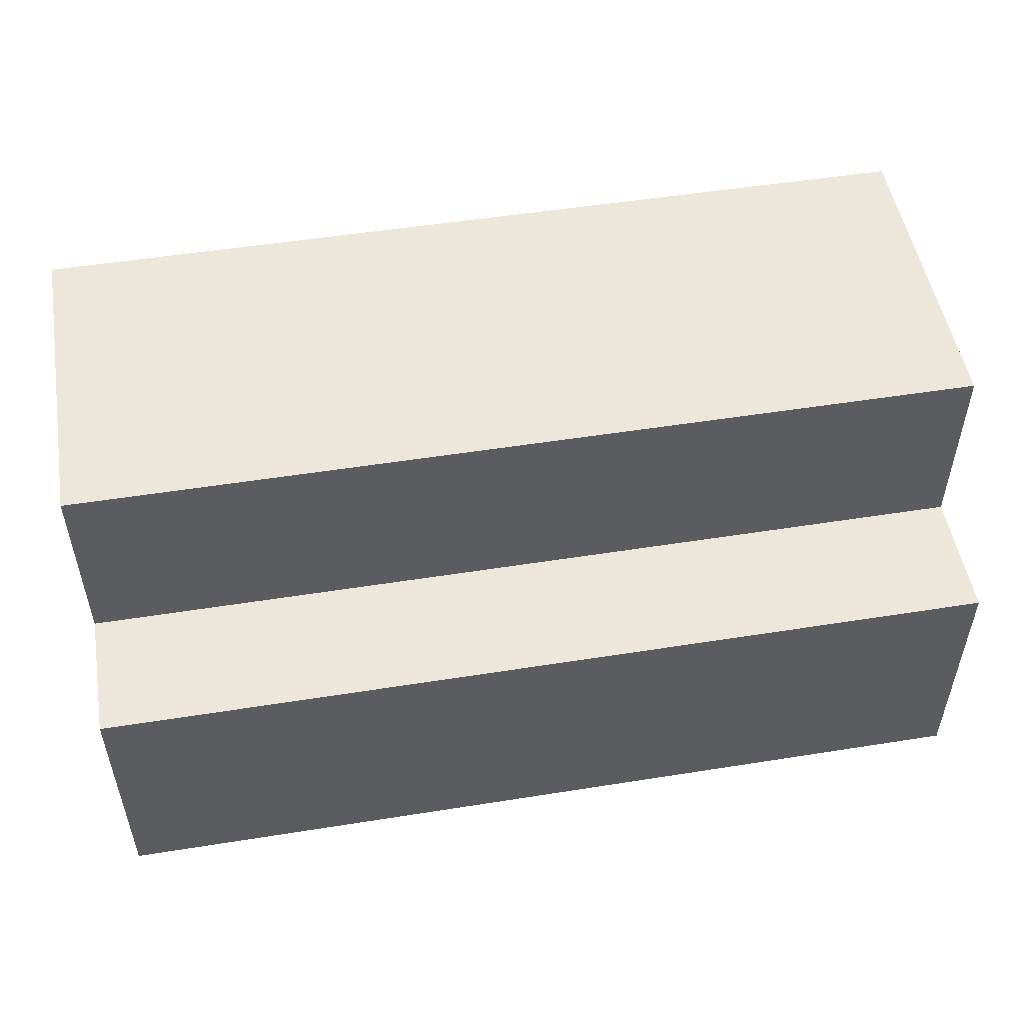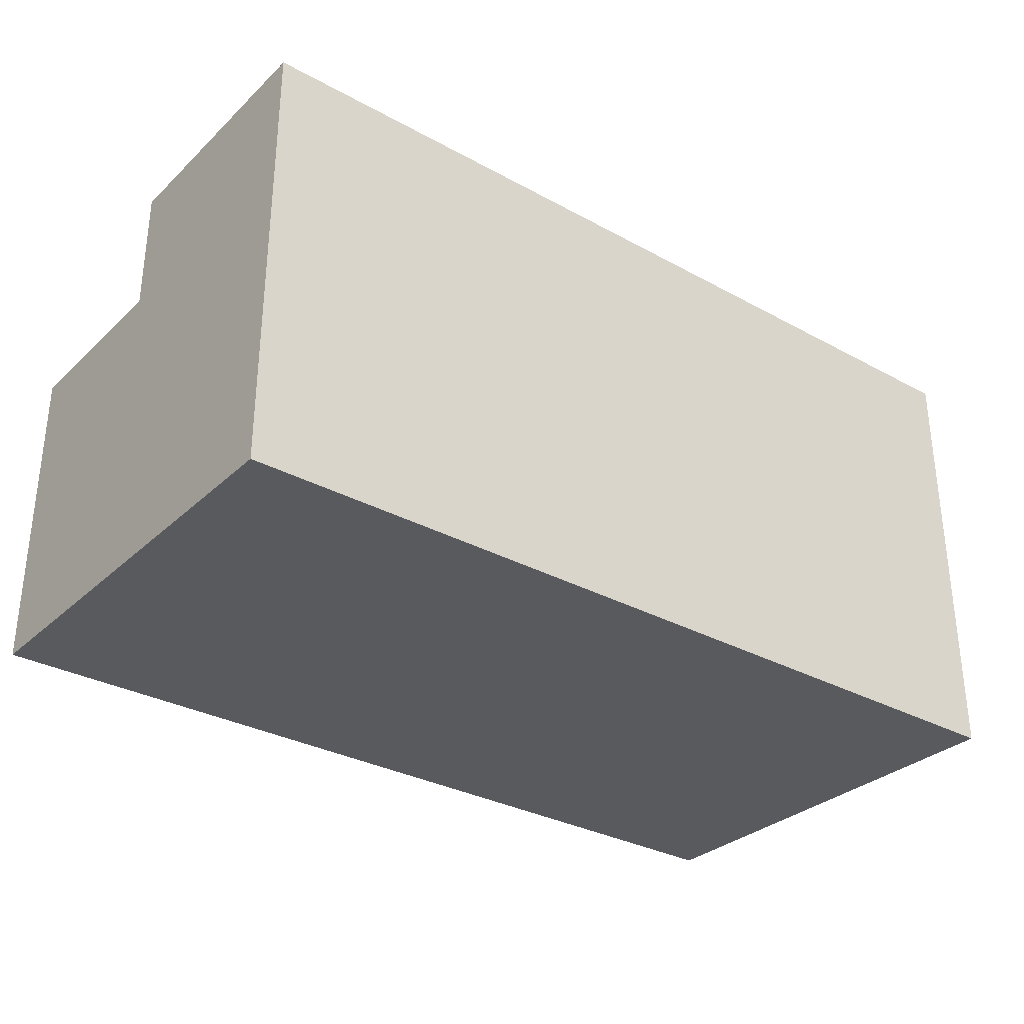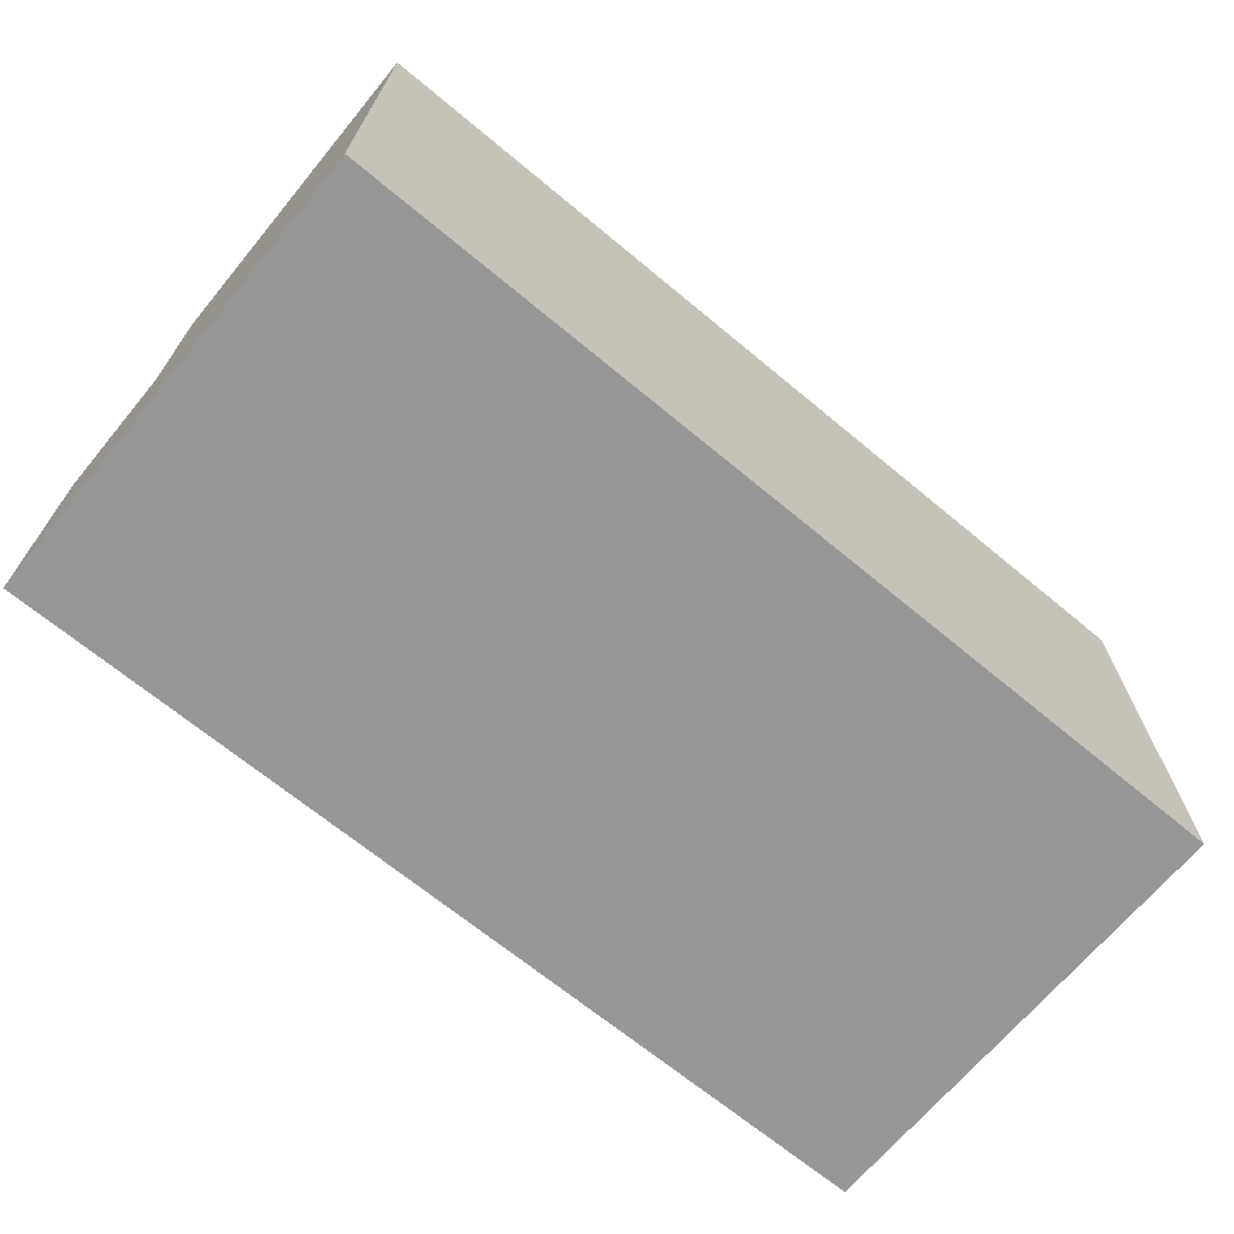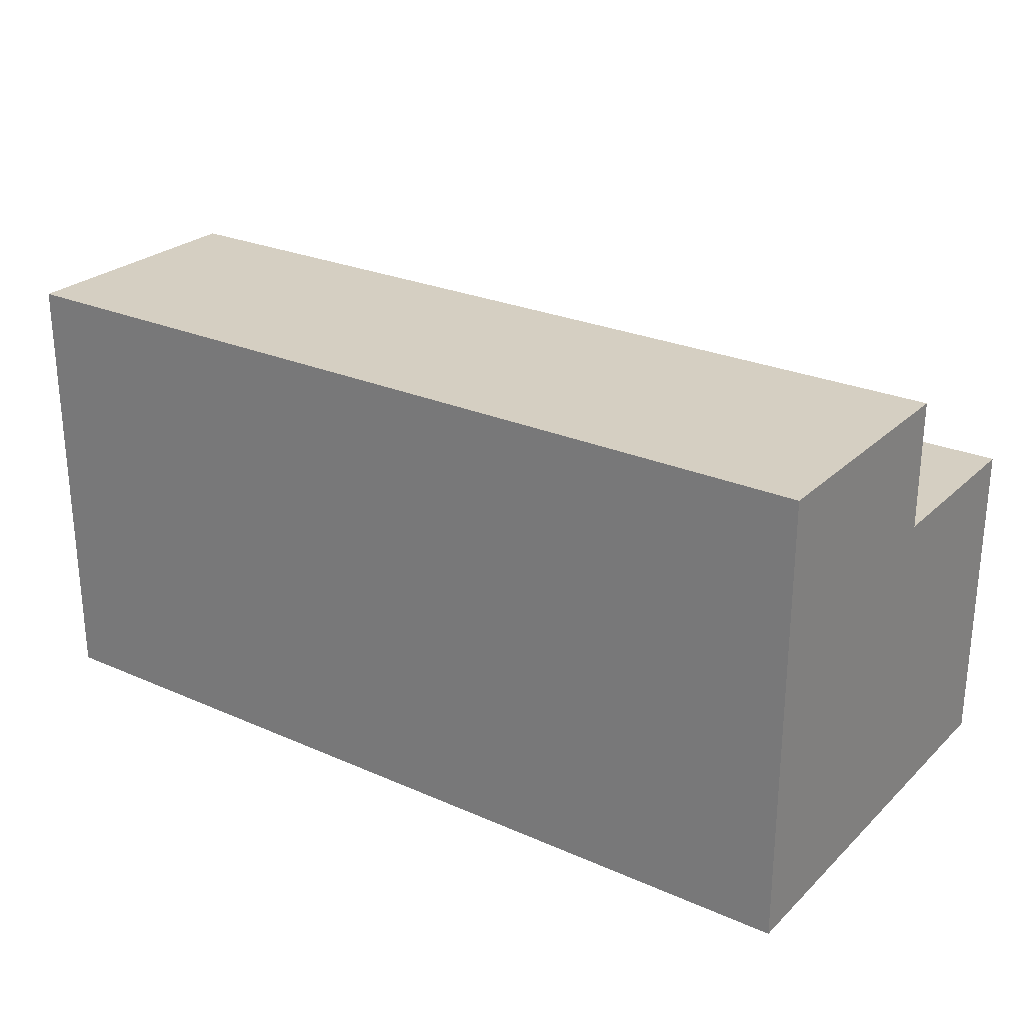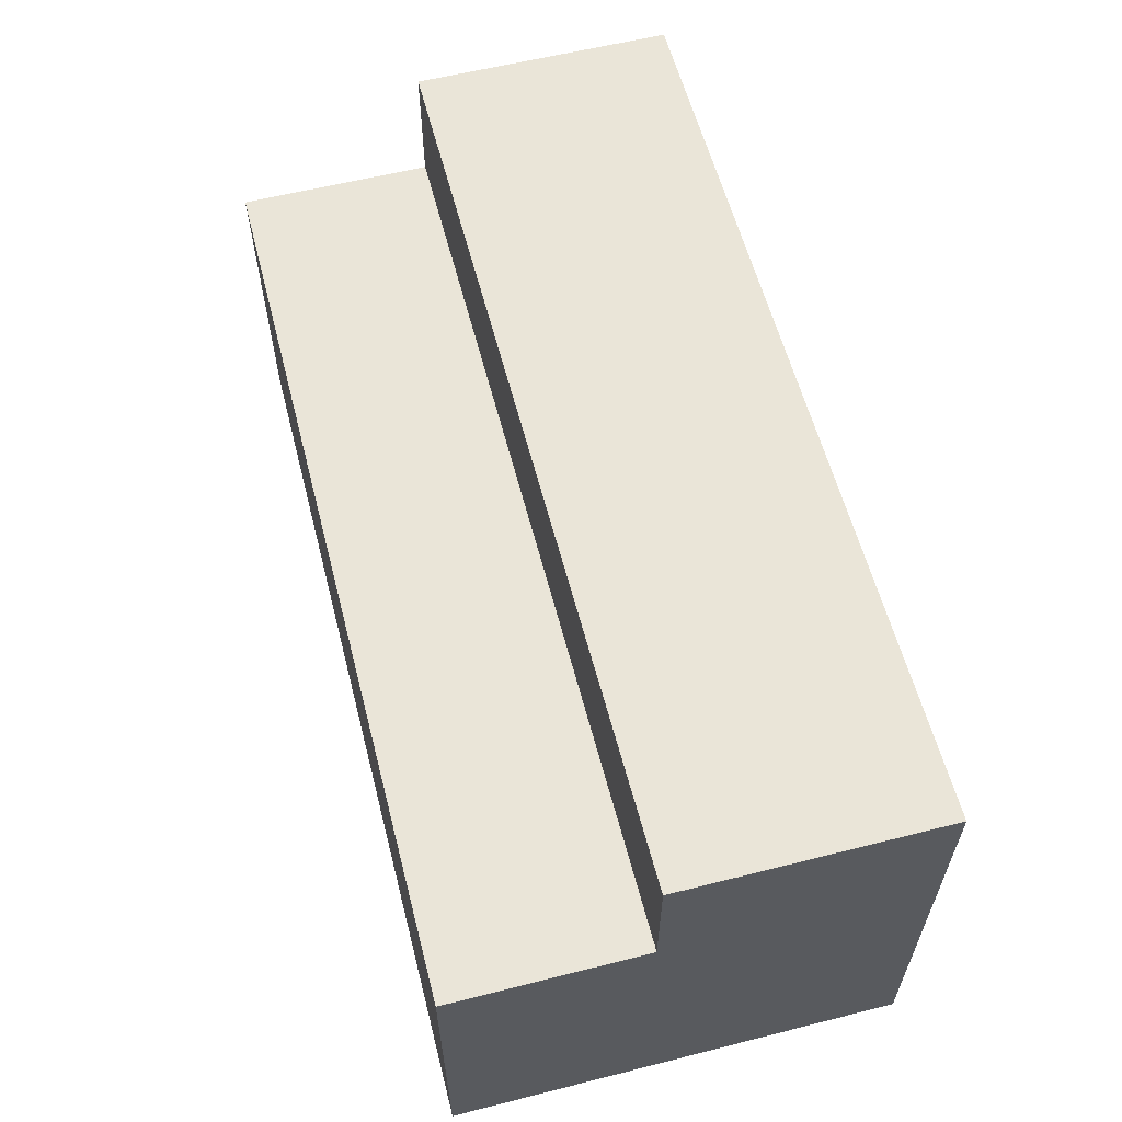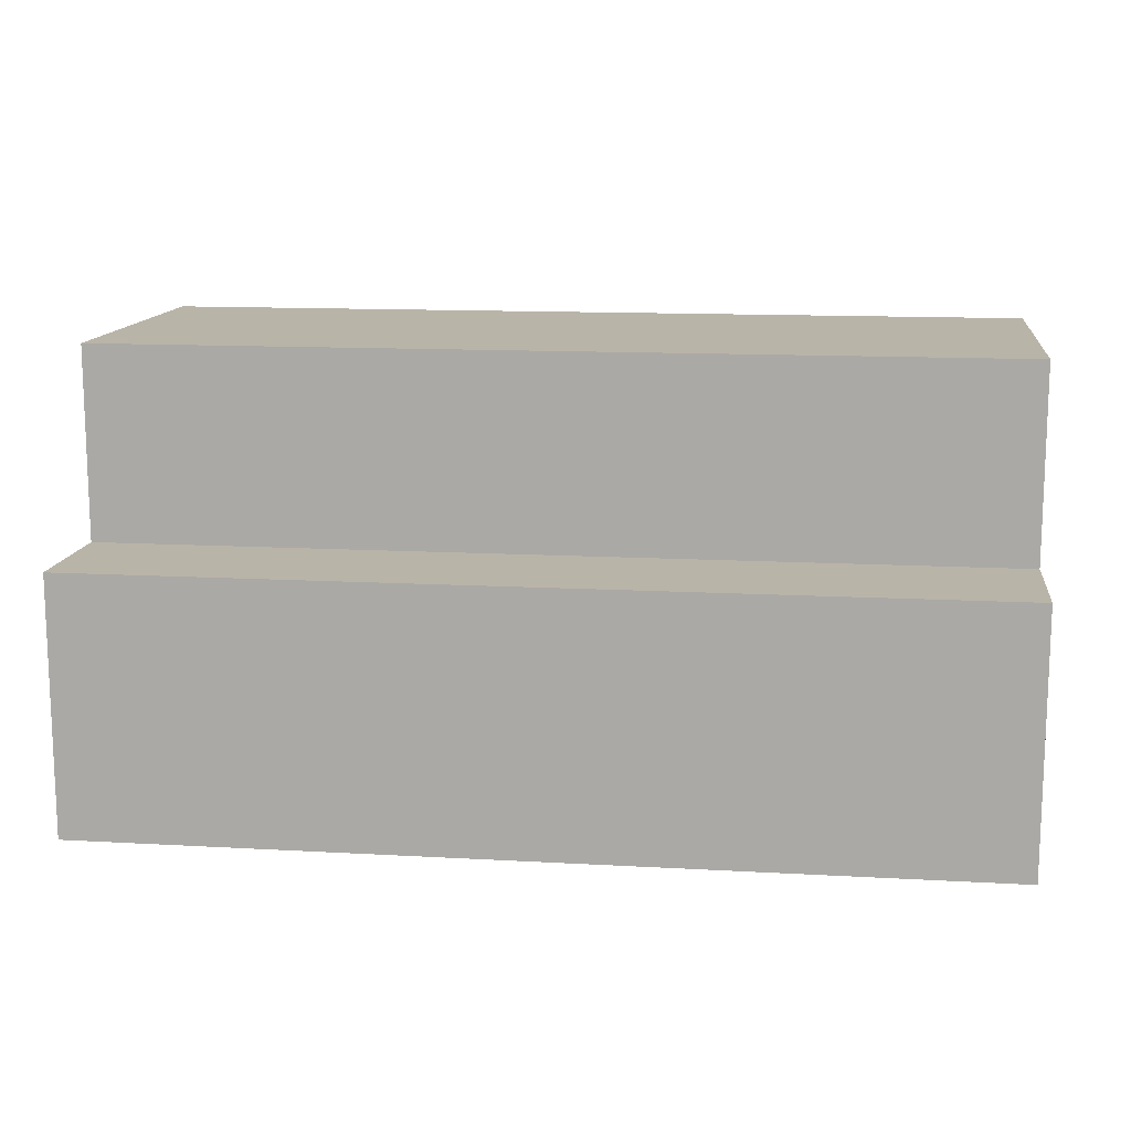
<metadata>
{"format":"obj","ext":"obj","renderer":"f3d","projection":"perspective","resolution":1024,"background":"white","views":[{"elev":51.5,"azim":170.2,"up":"+Z"},{"elev":-31.4,"azim":142.2,"up":"+Y"},{"elev":-68.3,"azim":-39.7,"up":"+Z"},{"elev":25.9,"azim":-145.1,"up":"+Y"},{"elev":59.4,"azim":75.5,"up":"+Y"},{"elev":13.1,"azim":-172.7,"up":"+Z"}]}
</metadata>
<code>
v -17.78 17.78 10.16
v -17.78 17.78 1.776e-15
v -17.78 0 0
v -17.78 0 17.78
v -17.78 12.7 17.78
v -17.78 12.7 10.16
v -17.78 17.78 1.776e-15
v 17.78 17.78 1.776e-15
v 17.78 0 0
v -17.78 0 0
v -17.78 0 0
v 17.78 0 0
v 17.78 0 17.78
v -17.78 0 17.78
v -17.78 0 17.78
v 17.78 0 17.78
v 17.78 12.7 17.78
v -17.78 12.7 17.78
v -17.78 12.7 17.78
v 17.78 12.7 17.78
v 17.78 12.7 10.16
v -17.78 12.7 10.16
v -17.78 12.7 10.16
v 17.78 12.7 10.16
v 17.78 17.78 10.16
v -17.78 17.78 10.16
v -17.78 17.78 10.16
v 17.78 17.78 10.16
v 17.78 17.78 1.776e-15
v -17.78 17.78 1.776e-15
v 17.78 17.78 1.776e-15
v 17.78 17.78 10.16
v 17.78 12.7 10.16
v 17.78 12.7 17.78
v 17.78 0 17.78
v 17.78 0 0
g 336e0af8-e33c-11ea-b841-54bf646e7e1f
f 1 2 6
f 6 2 3
f 6 3 4
f 4 5 6
g 336e3268-e33c-11ea-96e9-54bf646e7e1f
f 8 9 7
f 7 9 10
g 336e5976-e33c-11ea-bce5-54bf646e7e1f
f 12 13 11
f 11 13 14
g 336ea774-e33c-11ea-be76-54bf646e7e1f
f 16 17 15
f 15 17 18
g 336ece9e-e33c-11ea-989a-54bf646e7e1f
f 20 21 19
f 19 21 22
g 336ef594-e33c-11ea-b0f9-54bf646e7e1f
f 24 25 23
f 23 25 26
g 336f439e-e33c-11ea-aee7-54bf646e7e1f
f 28 29 27
f 27 29 30
g 336f9212-e33c-11ea-b270-54bf646e7e1f
f 32 33 31
f 31 33 36
f 36 33 35
f 35 33 34

</code>
